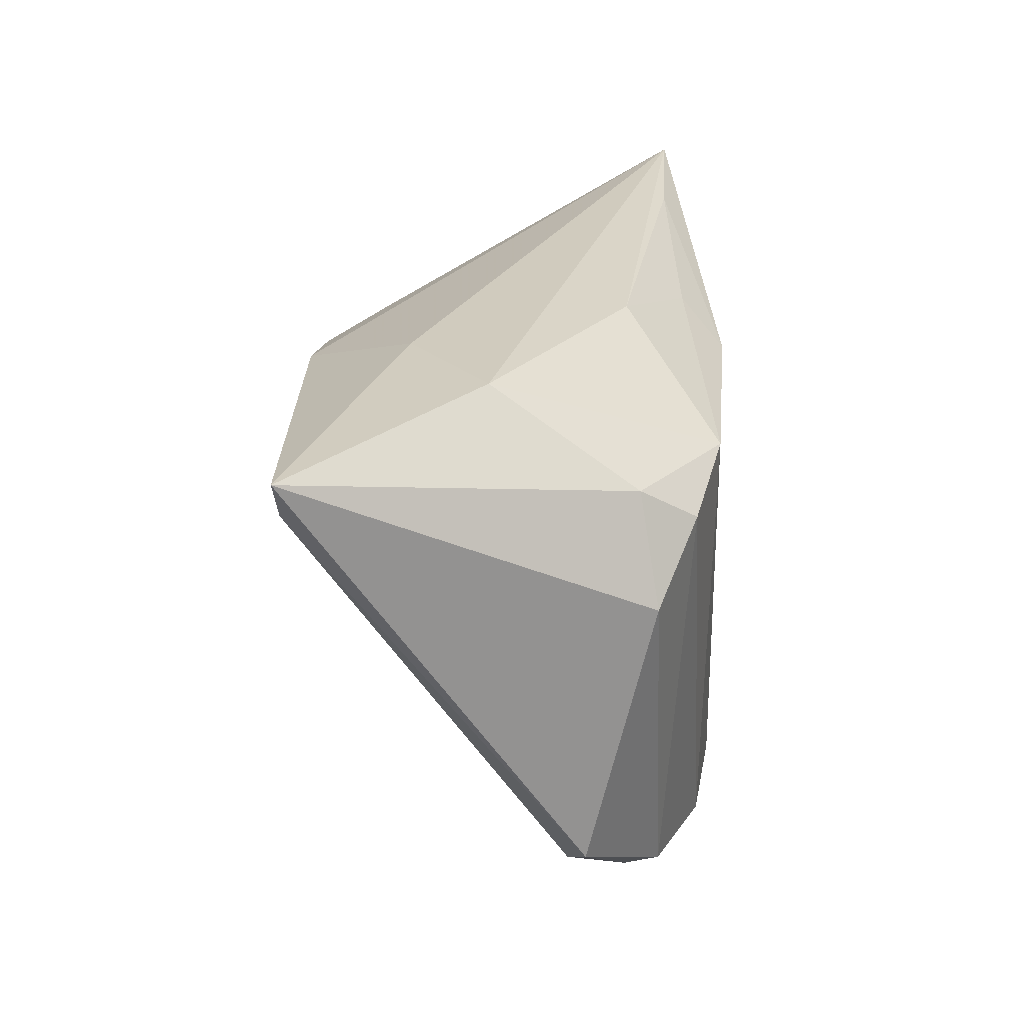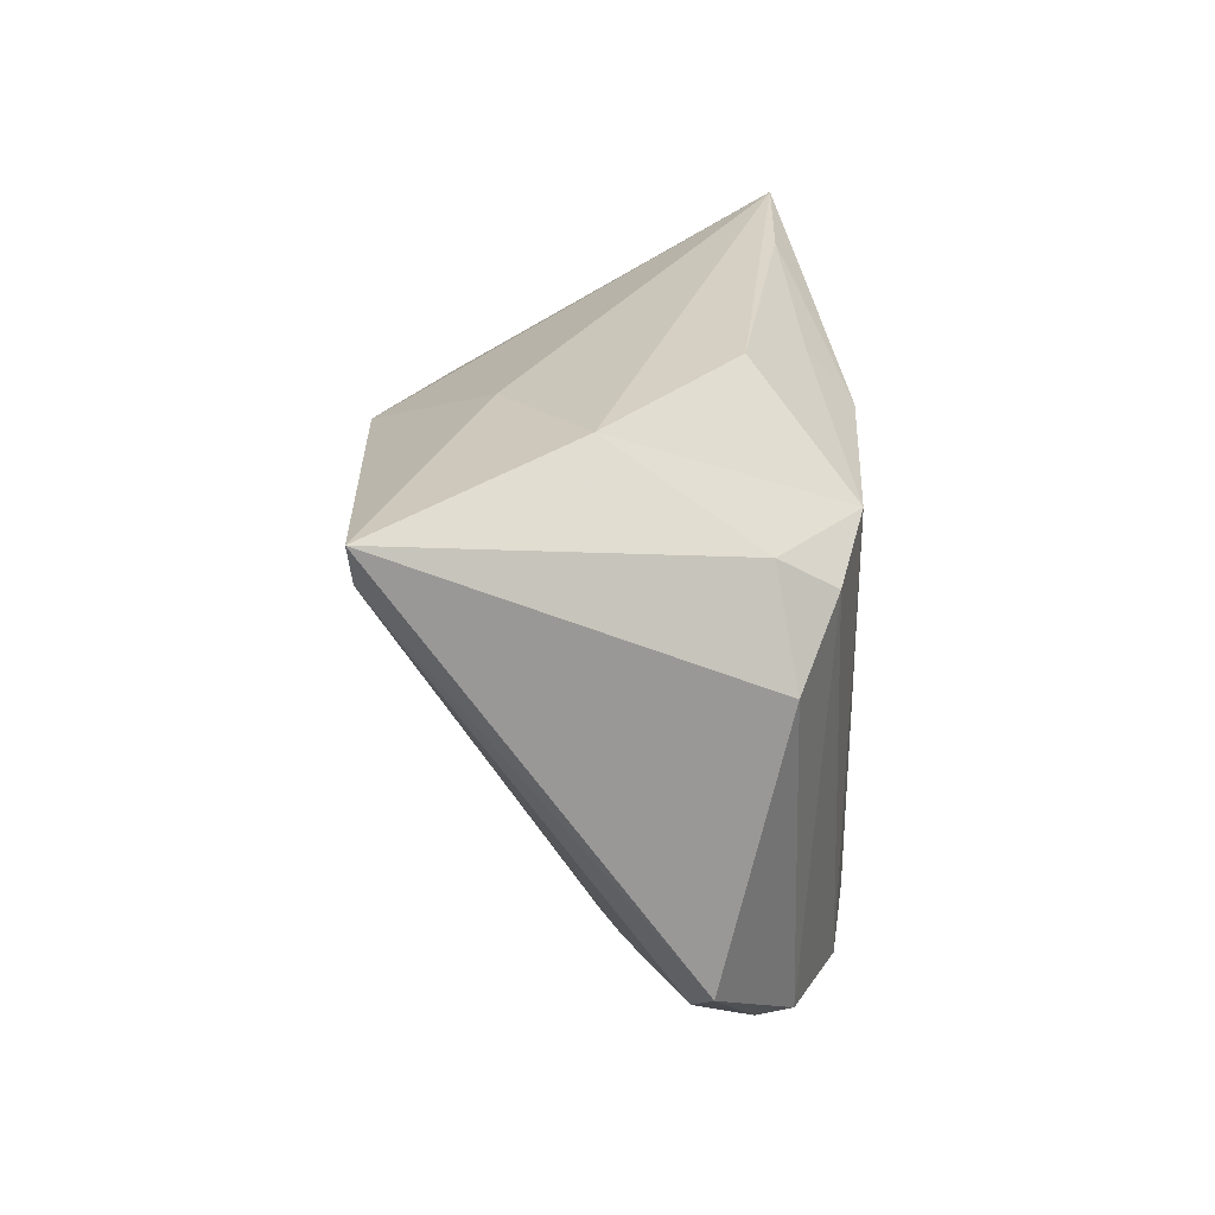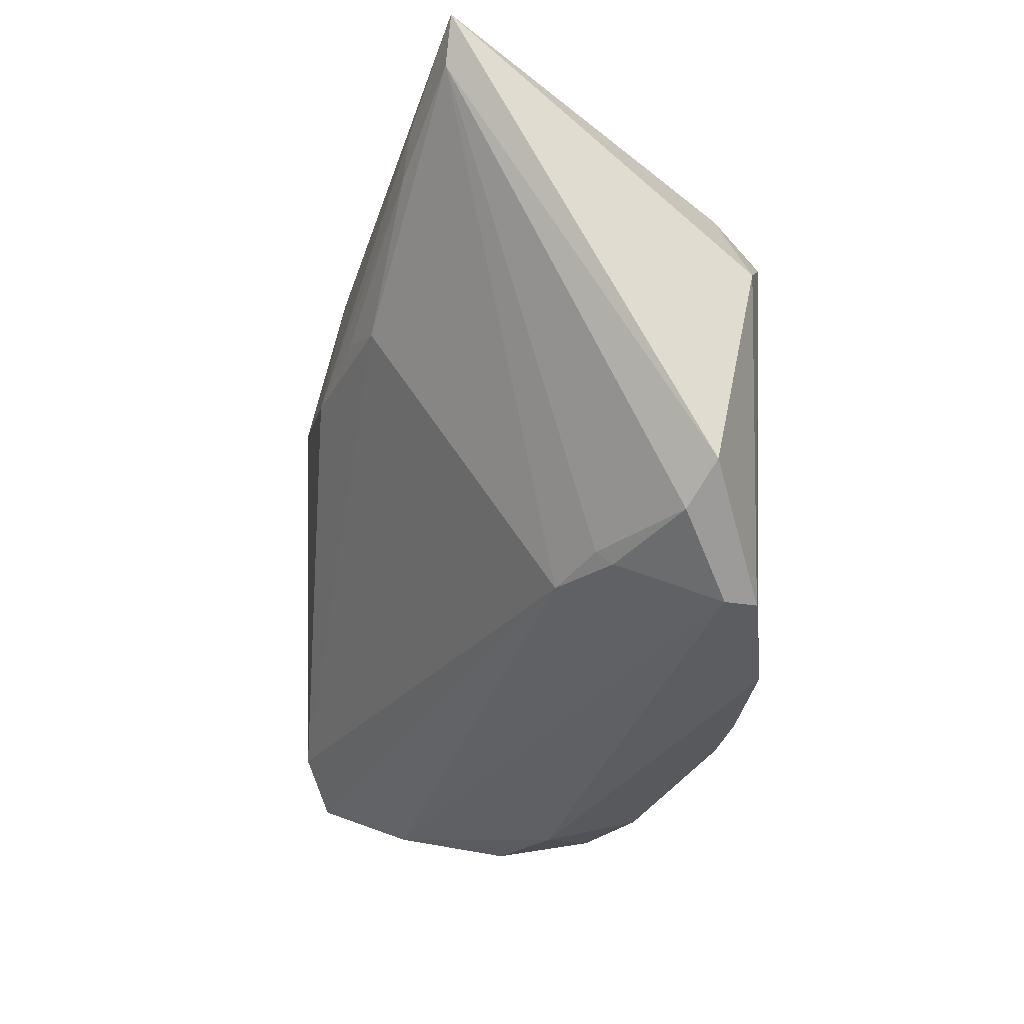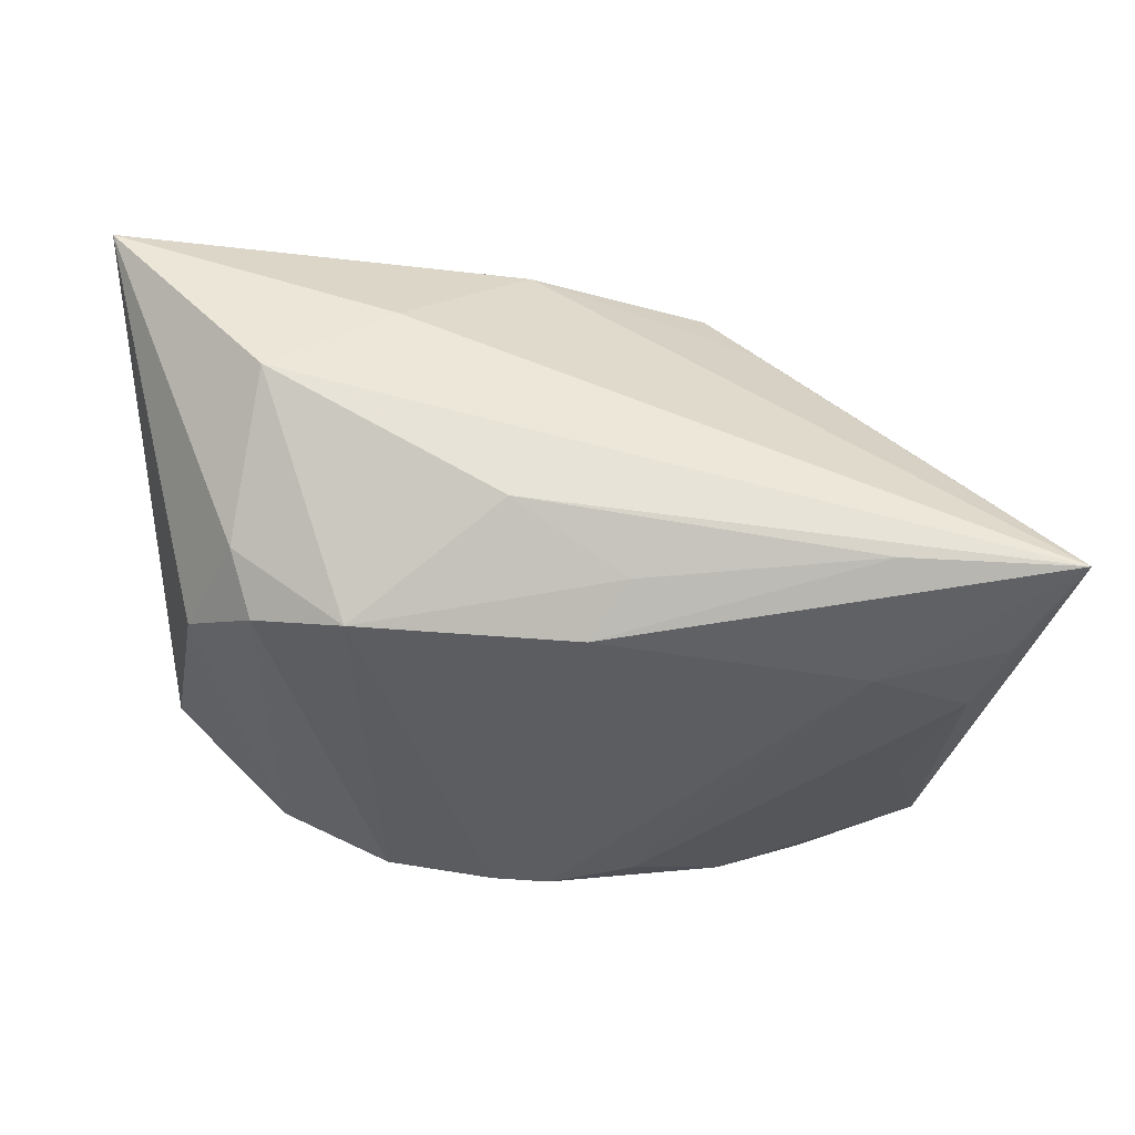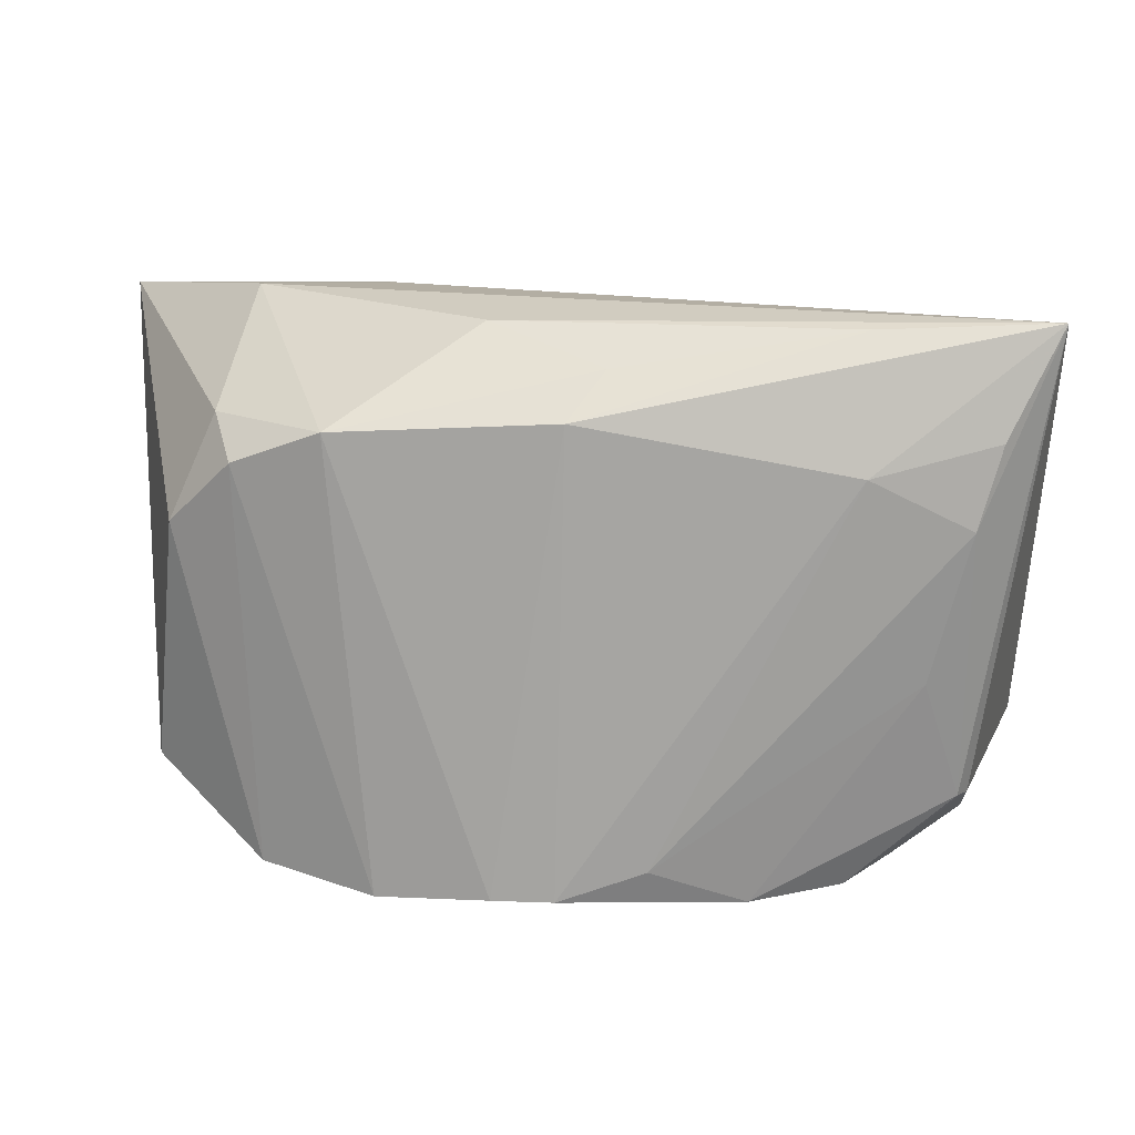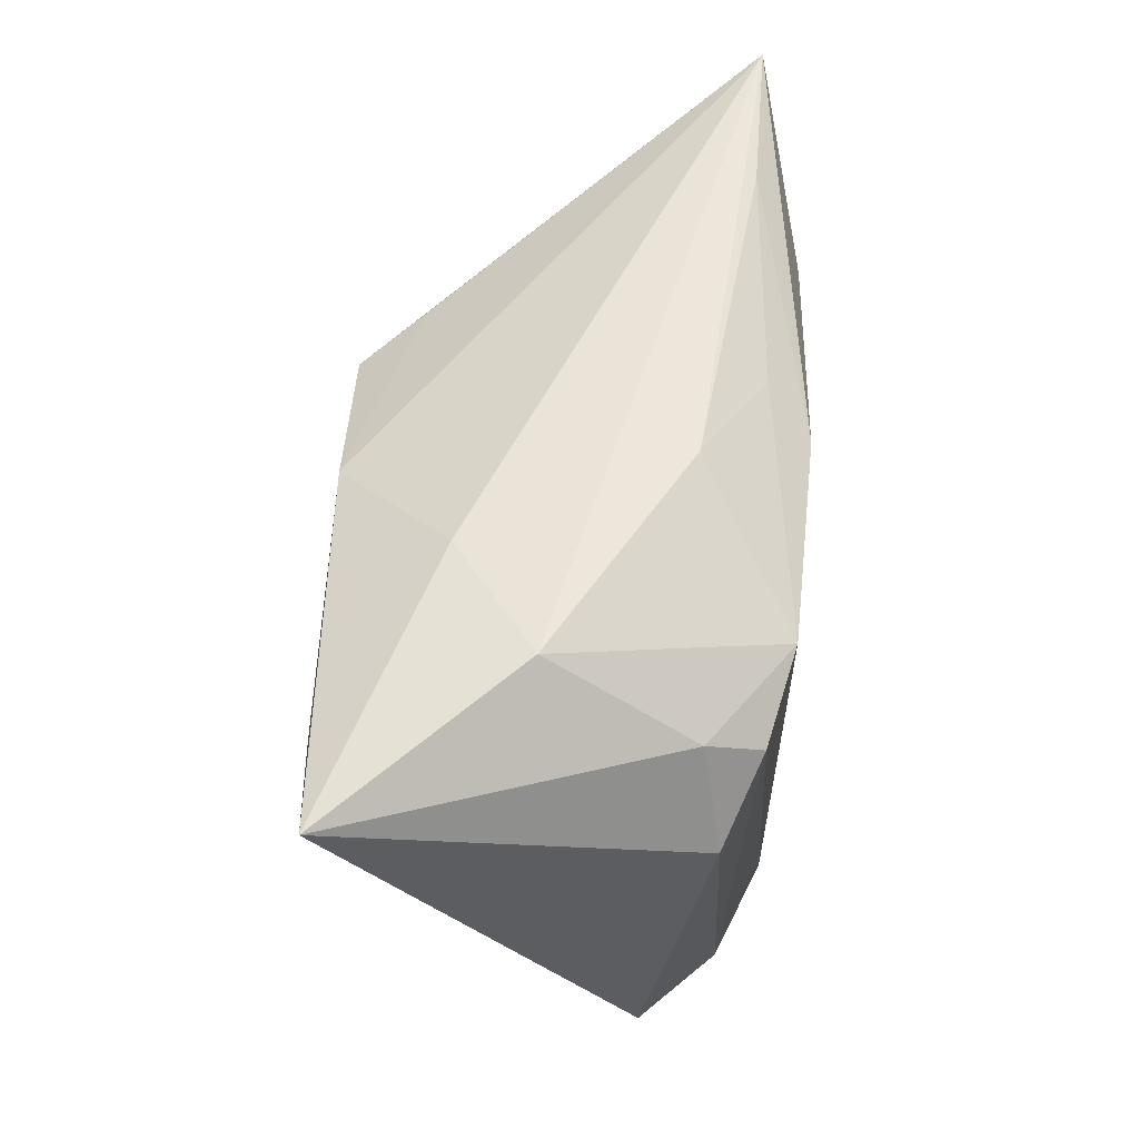
<metadata>
{"format":"obj","ext":"obj","renderer":"f3d","projection":"perspective","resolution":1024,"background":"white","views":[{"elev":26.5,"azim":90.9,"up":"+Y"},{"elev":23.8,"azim":88.7,"up":"+Y"},{"elev":-32.5,"azim":73.5,"up":"+Y"},{"elev":-35.9,"azim":176.5,"up":"+Z"},{"elev":16.0,"azim":-177.8,"up":"+Y"},{"elev":52.8,"azim":91.8,"up":"+Y"}]}
</metadata>
<code>
v -0.009636 -0.0269 -0.02545
v -0.01532 0.01727 0.02433
v 0.03402 -0.02982 -0.01398
v 0.03492 0.01699 -0.02076
v -0.02105 0.02006 0.01678
v -0.04315 0.01121 -0.0246
v -0.02686 -0.0325 -0.01295
v -0.03115 -0.03035 -0.01966
v 0.02218 -0.02402 0.001481
v 0.03964 0.02346 0.02406
v 0.03605 0.01923 0.02391
v 0.007438 -0.03038 -0.02564
v -0.04759 -0.01554 0.01591
v 0.05034 0.02447 0.02266
v -0.004902 0.02742 -0.02106
v 0.0425 0.009475 -0.01642
v 0.005766 0.02373 0.02413
v 0.05335 0.02937 0.02293
v 0.03478 0.0325 0.001917
v -0.03745 -0.03091 -0.009507
v -0.04354 -0.02746 0.002719
v 0.002303 0.009558 0.02592
v -0.04325 -0.01966 -0.01983
v 0.04142 -0.02364 -0.007045
v 0.04639 -0.02001 -0.008987
v 0.0198 0.008742 0.02344
v 0.03735 0.02123 -0.01436
v 0.02036 -0.03106 -0.02345
v 0.008007 0.03117 -0.01362
v -0.03216 0.03151 -0.02005
v -0.05335 -0.02033 0.01161
v -0.04453 -0.0199 -0.0179
v 0.03002 -0.0247 -0.002698
v 0.03346 -0.02932 -0.018
v 0.02467 0.02108 -0.02386
v -0.03164 0.01704 -0.02592
v -0.0007072 0.02263 -0.02592
v -0.04576 0.02044 -0.02383
v 0.02956 -0.02315 -0.0009052
v -0.03885 -0.005894 -0.02303
v -0.05195 0.0325 -0.02107
v -0.04532 -0.02569 -0.007574
v 0.02048 0.03131 0.01104
v 0.0004041 -0.03037 -0.02592
v 0.01413 0.01095 0.02487
v -0.0488 -0.02413 0.005133
v -0.02068 -0.03134 -0.02271
f 41 19 29
f 29 19 35
f 37 35 12
f 37 36 41
f 41 36 38
f 6 38 36
f 6 23 41
f 41 38 6
f 43 17 18
f 41 17 43
f 18 19 43
f 43 19 41
f 41 2 5
f 5 17 41
f 2 17 5
f 13 2 41
f 41 31 13
f 21 31 46
f 3 24 33
f 1 6 36
f 15 29 35
f 35 37 15
f 2 13 22
f 22 17 2
f 9 13 31
f 9 31 21
f 21 3 9
f 9 3 33
f 41 23 32
f 32 31 41
f 23 8 32
f 25 16 18
f 24 3 25
f 18 16 27
f 27 19 18
f 35 19 27
f 16 25 34
f 34 25 3
f 7 3 21
f 47 8 23
f 47 7 8
f 44 1 36
f 44 37 12
f 36 37 44
f 44 47 1
f 30 37 41
f 30 15 37
f 41 29 30
f 29 15 30
f 18 17 10
f 17 22 10
f 33 24 39
f 39 9 33
f 42 32 8
f 42 46 31
f 31 32 42
f 35 27 4
f 4 27 16
f 16 34 4
f 28 34 3
f 3 7 28
f 28 4 34
f 7 47 28
f 12 35 28
f 35 4 28
f 28 44 12
f 47 44 28
f 20 7 21
f 8 7 20
f 20 42 8
f 21 46 20
f 46 42 20
f 6 1 40
f 1 47 40
f 23 6 40
f 40 47 23
f 26 22 13
f 13 9 26
f 11 10 22
f 22 26 45
f 45 11 22
f 26 11 45
f 18 10 14
f 10 11 14
f 14 25 18
f 24 25 14
f 14 39 24
f 9 39 14
f 14 26 9
f 14 11 26

</code>
